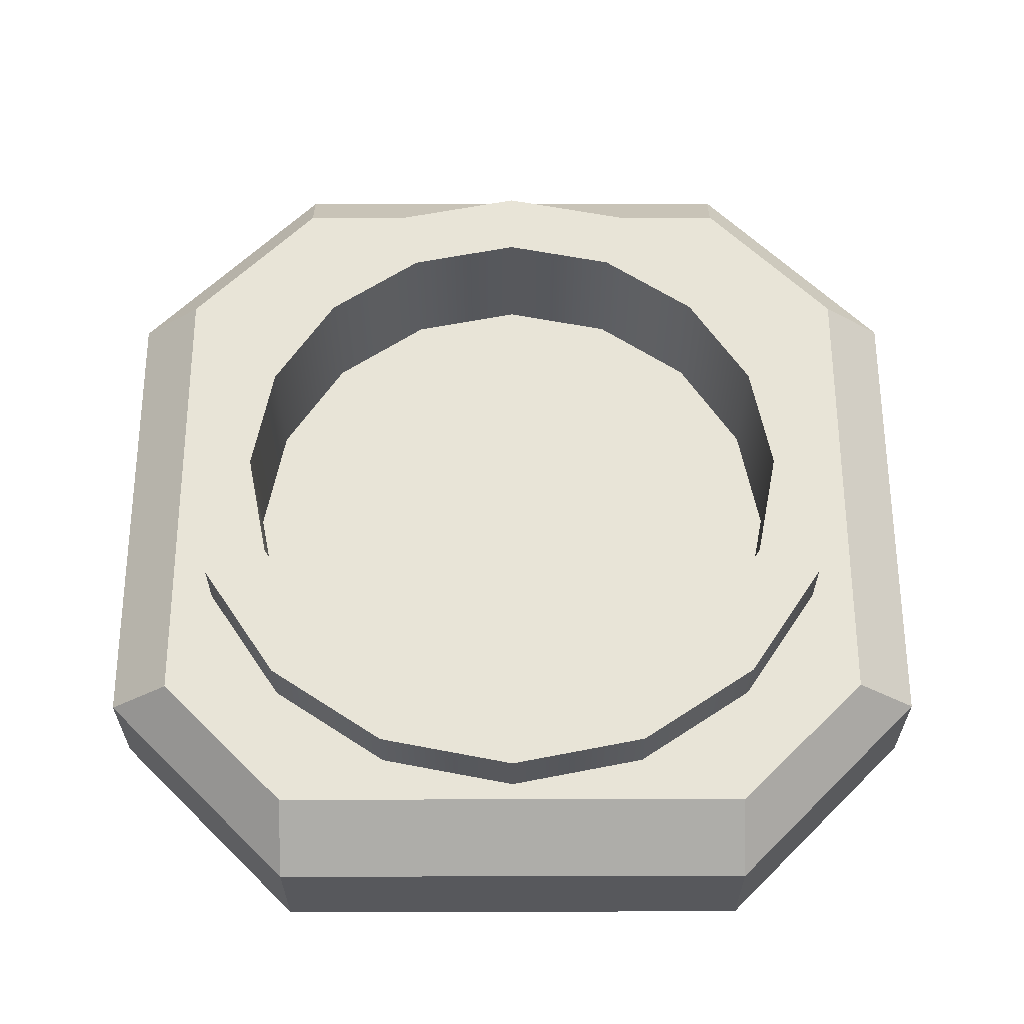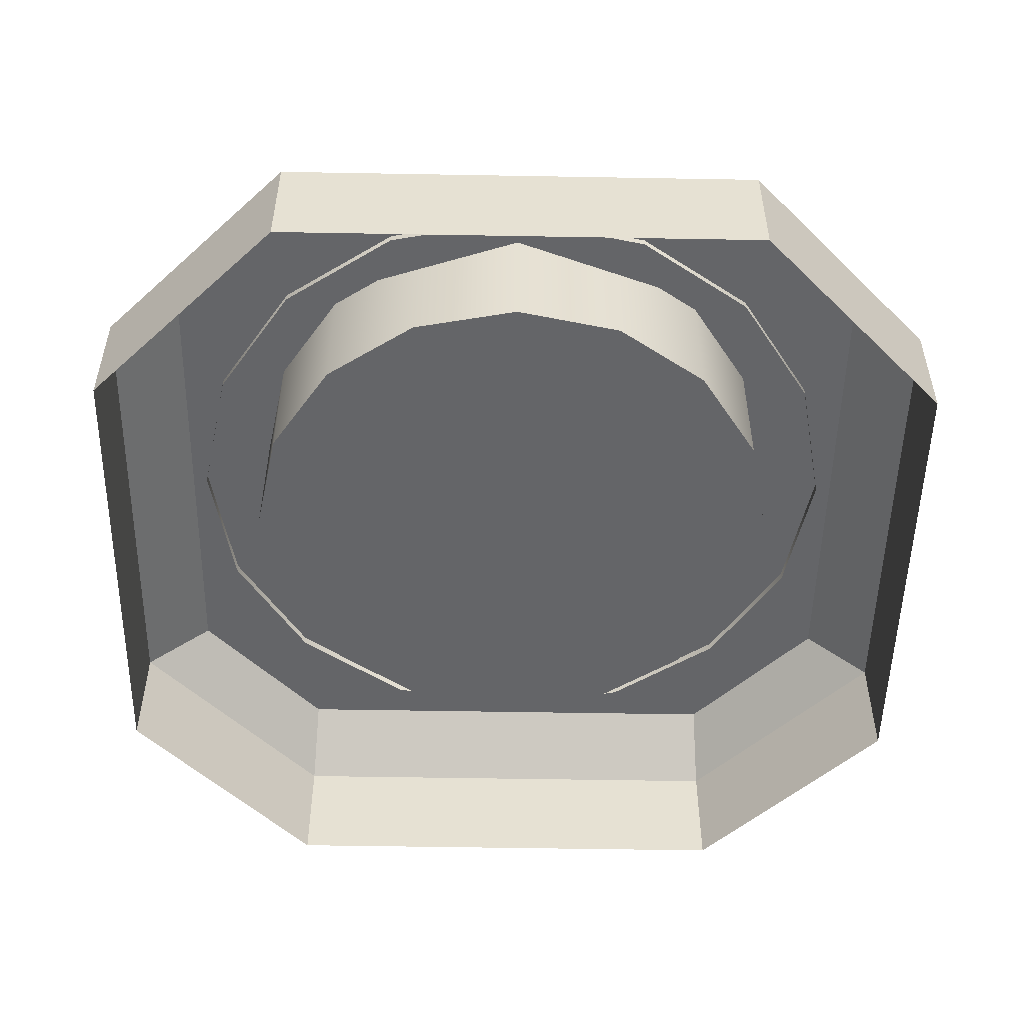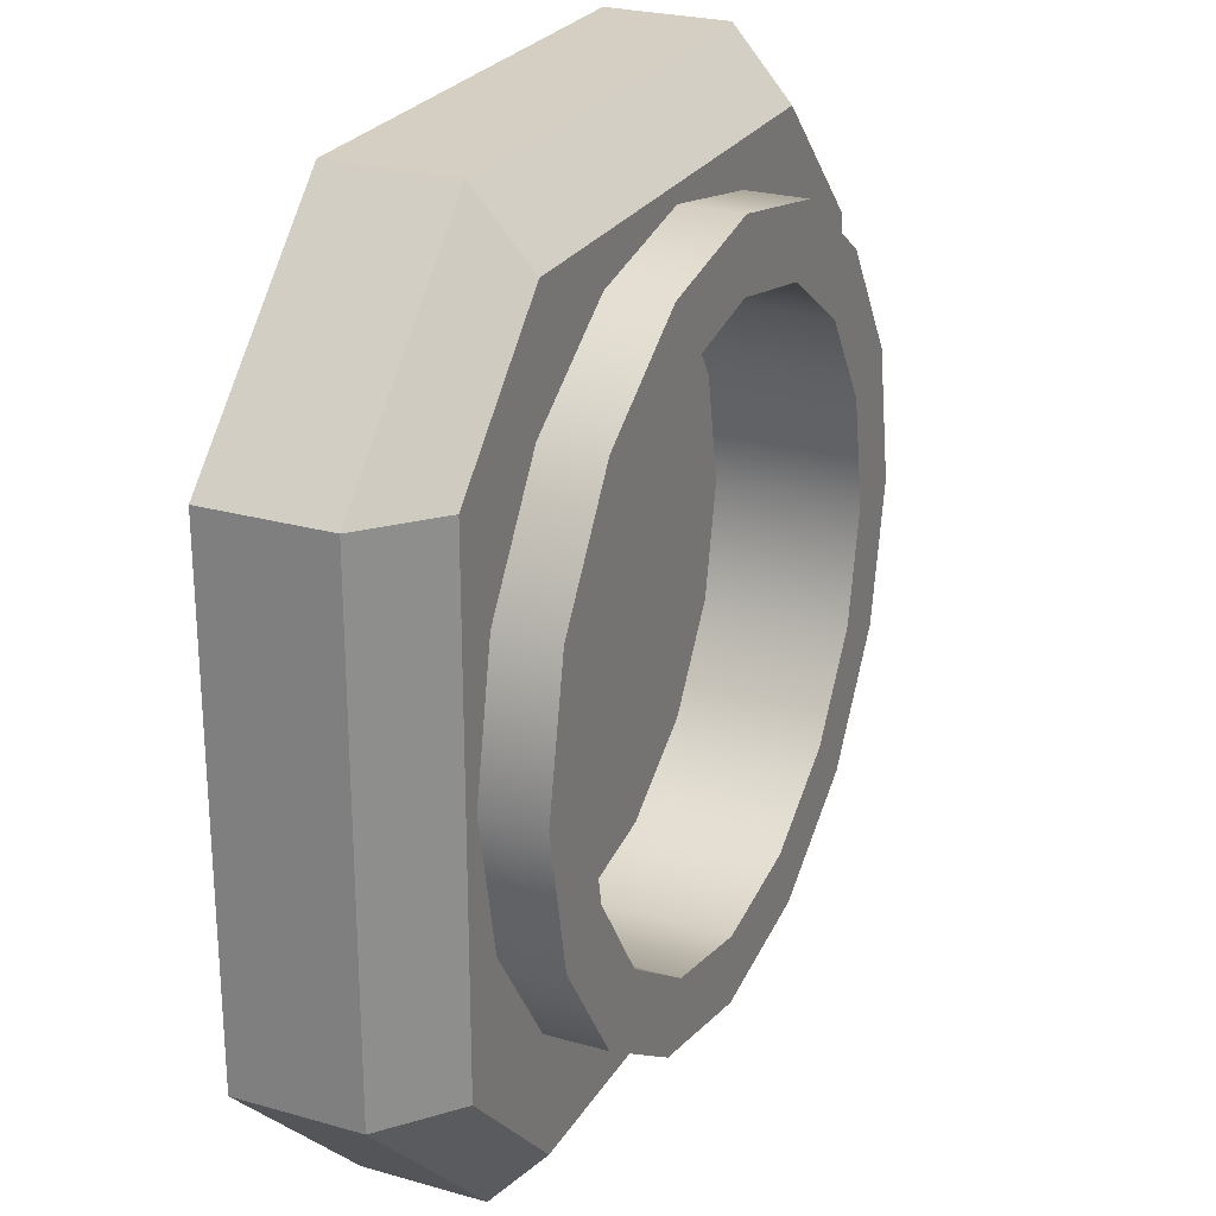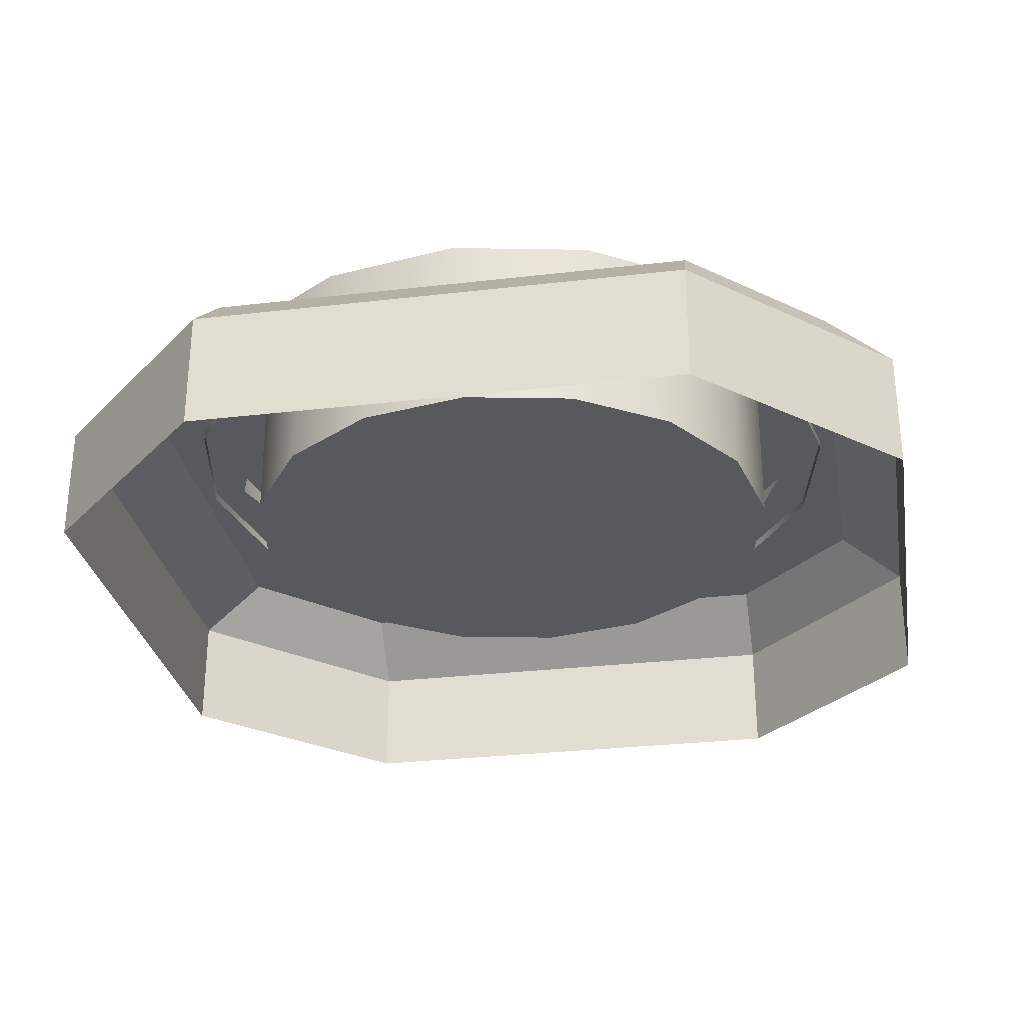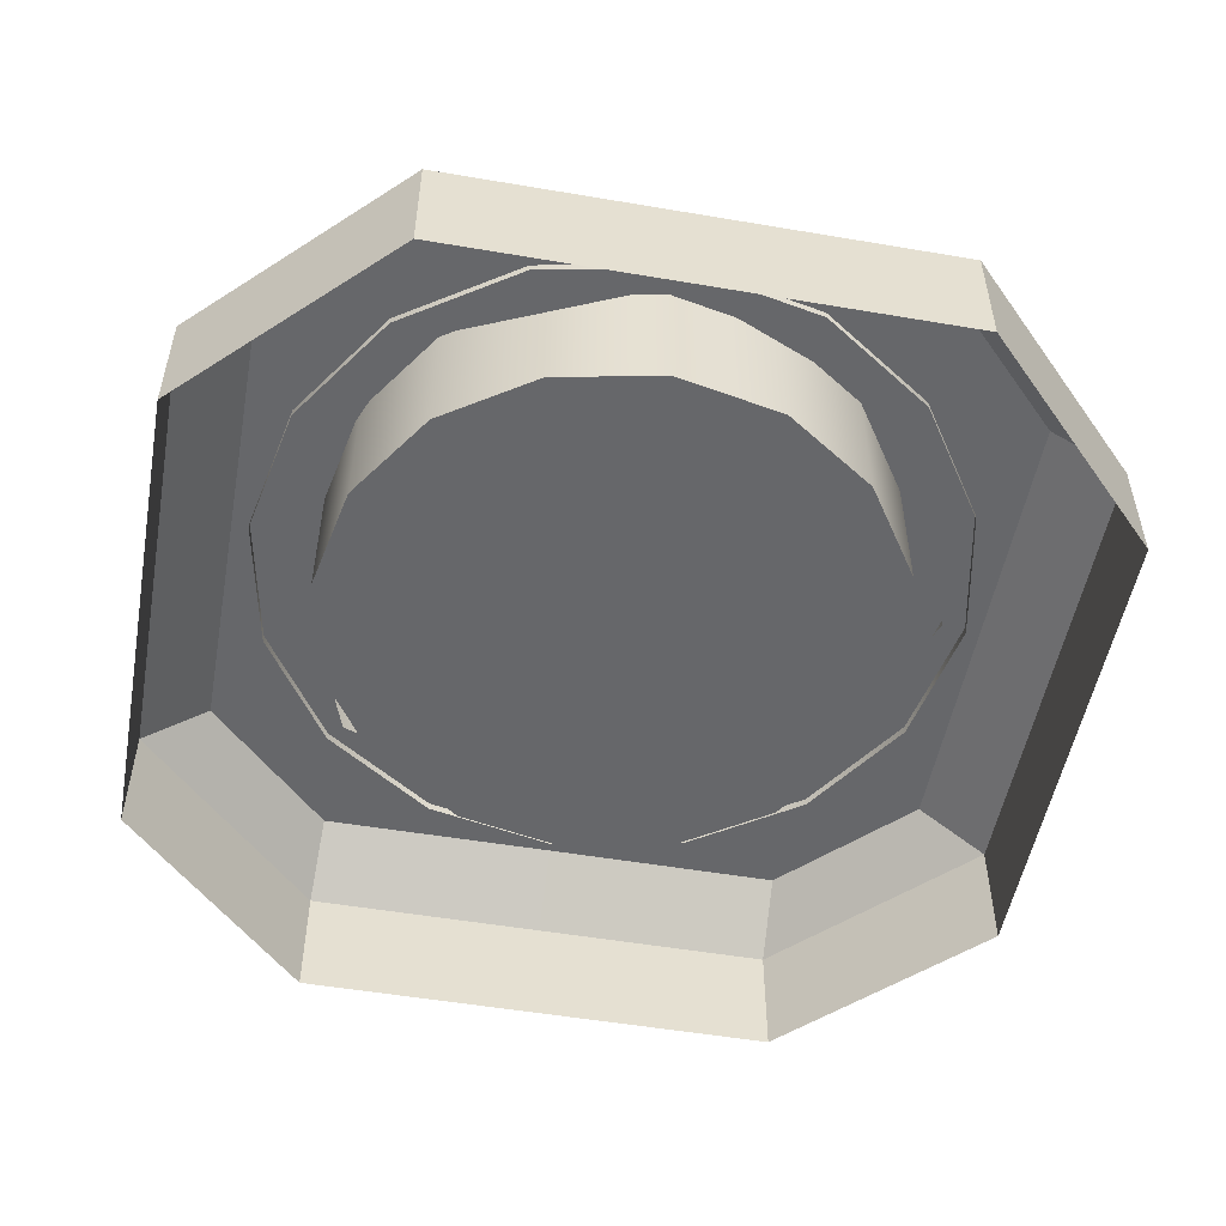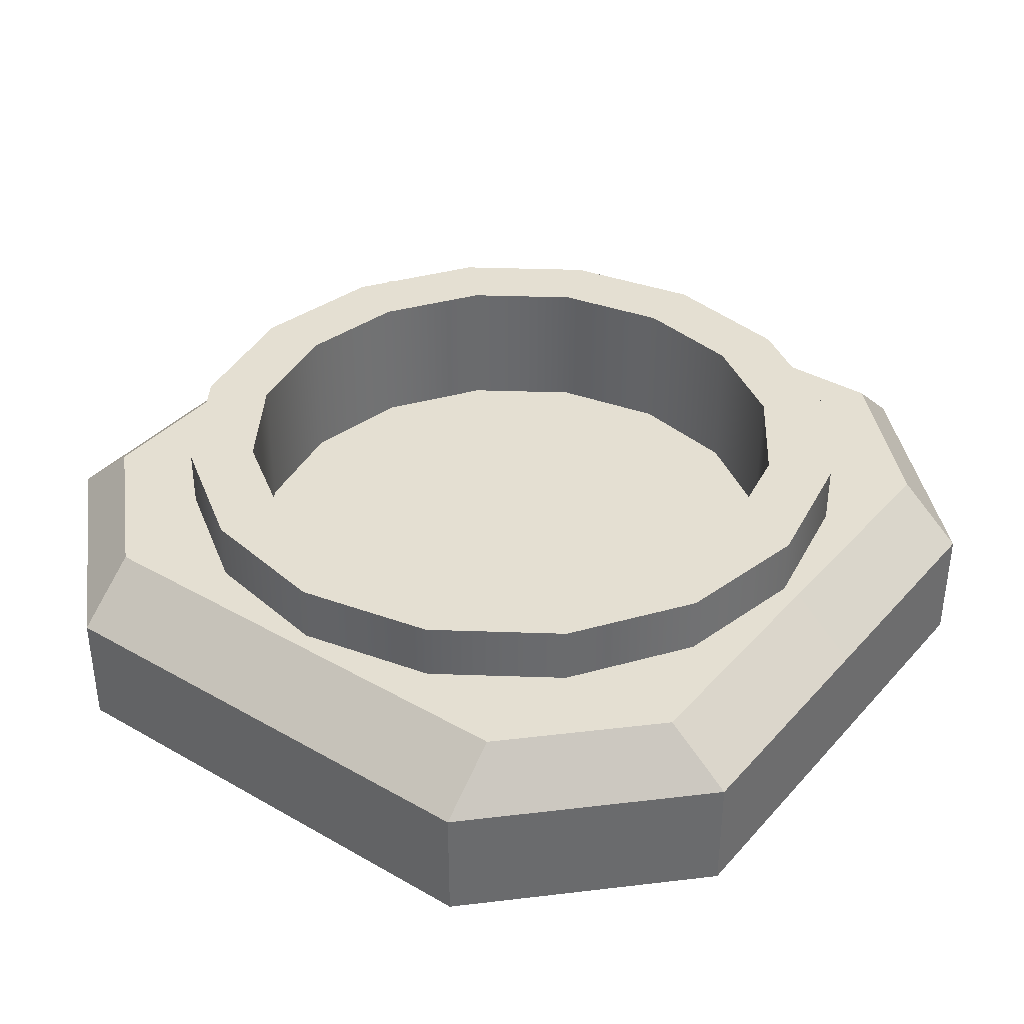
<metadata>
{"format":"obj","ext":"obj","renderer":"f3d","projection":"perspective","resolution":1024,"background":"white","views":[{"elev":61.4,"azim":89.9,"up":"+Y"},{"elev":-51.6,"azim":88.9,"up":"+Y"},{"elev":25.4,"azim":114.6,"up":"+Z"},{"elev":-29.1,"azim":-80.1,"up":"+Y"},{"elev":-52.2,"azim":-100.4,"up":"+Y"},{"elev":37.2,"azim":36.3,"up":"+Y"}]}
</metadata>
<code>
o VentilatorCase_Cube
v 0 0.5338 -0.6603
v 0.2527 0.5338 -0.6101
v 0 0.3825 -0.8147
v 0 0.5338 -0.8147
v 0.3118 0.3825 -0.7527
v 0.3118 0.5338 -0.7527
v 0.5761 0.3825 -0.5761
v 0.5761 0.5338 -0.5761
v 0.7527 0.3825 -0.3118
v 0.7527 0.5338 -0.3118
v 0.8147 0.3825 0
v 0.8147 0.5338 0
v 0.7527 0.3825 0.3118
v 0.7527 0.5338 0.3118
v 0.5761 0.3825 0.5761
v 0.5761 0.5338 0.5761
v 0.3118 0.3825 0.7527
v 0.3118 0.5338 0.7527
v 0 0.3825 0.8147
v 0 0.5338 0.8147
v -0.3118 0.3825 0.7527
v -0.3118 0.5338 0.7527
v -0.5761 0.3825 0.5761
v -0.5761 0.5338 0.5761
v -0.7527 0.3825 0.3118
v -0.7527 0.5338 0.3118
v -0.8147 0.3825 -0
v -0.8147 0.5338 -0
v -0.7527 0.3825 -0.3118
v -0.7527 0.5338 -0.3118
v -0.5761 0.3825 -0.5761
v -0.5761 0.5338 -0.5761
v -0.3118 0.3825 -0.7527
v -0.3118 0.5338 -0.7527
v 0.4669 0.5338 -0.4669
v 0.6101 0.5338 -0.2527
v 0.6603 0.5338 0
v 0.6101 0.5338 0.2527
v 0.4669 0.5338 0.4669
v 0.2527 0.5338 0.6101
v 0 0.5338 0.6603
v -0.2527 0.5338 0.6101
v -0.4669 0.5338 0.4669
v -0.6101 0.5338 0.2527
v -0.6603 0.5338 -0
v -0.6101 0.5338 -0.2527
v -0.4669 0.5338 -0.4669
v -0.2527 0.5338 -0.6101
v 0 0.2136 -0.6603
v -0.2527 0.2136 -0.6101
v -0.4669 0.2136 -0.4669
v -0.6101 0.2136 -0.2527
v -0.6603 0.2136 -0
v -0.6101 0.2136 0.2527
v -0.4669 0.2136 0.4669
v -0.2527 0.2136 0.6101
v 0 0.2136 0.6603
v 0.2527 0.2136 0.6101
v 0.4669 0.2136 0.4669
v 0.6101 0.2136 0.2527
v 0.6603 0.2136 0
v 0.6101 0.2136 -0.2527
v 0.4669 0.2136 -0.4669
v 0.2527 0.2136 -0.6101
v -1 0 0.5589
v -1 0 -0.5589
v 1 -0 -0.5589
v 1 0 0.5589
v -0.5589 0 -1
v 0.5589 0 1
v -0.5589 0 1
v -0.5311 0.4014 -0.5287
v 0.5509 0.4014 -0.5435
v -0.5385 0.4014 0.5311
v 0.5558 0.4014 0.5534
v 0 0 -1
v -0 0 1
v 0 0.4014 -0.7375
v -0 0.4014 0.7622
v -1 0 -0
v 1 0 0
v 0.741 0.4014 0
v -0.7633 0.4014 0
v 0.5589 0 -1
v -0.8547 0.4014 0.5501
v -1 0.2717 0.5589
v 0.5589 0.2717 -1
v 0.5563 0.4014 -0.8539
v -0.5503 0.4014 -0.8539
v -0.5589 0.2717 -1
v 0.5579 0.4014 0.8524
v 0.5589 0.2717 1
v -0.5589 0.2717 1
v -0.5525 0.4014 0.8524
v 0 0.4014 -0.8539
v 0 0.2717 -1
v -0 0.2717 1
v -0 0.4014 0.8524
v 1 0.2717 0
v 0.8532 0.4014 0
v -0.8547 0.4014 -0
v -1 0.2717 -0
v 0.8543 0.4014 -0.5539
v 1 0.2717 -0.5589
v 0.8532 0.4014 0.5571
v 1 0.2717 0.5589
v -1 0.2717 -0.5589
v -0.8547 0.4014 -0.5495
v 0 0.5338 -0.6603
v -0.2527 0.5338 -0.6101
v -0.4669 0.5338 -0.4669
v 0.3118 0.5338 -0.7527
v 0 0.5338 -0.8147
v -0.6101 0.5338 -0.2527
v 0.5761 0.5338 -0.5761
v -0.6603 0.5338 -0
v 0.7527 0.5338 -0.3118
v -0.6101 0.5338 0.2527
v 0.8147 0.5338 0
v -0.4669 0.5338 0.4669
v 0.7527 0.5338 0.3118
v -0.2527 0.5338 0.6101
v 0.5761 0.5338 0.5761
v 0 0.5338 0.6603
v 0.3118 0.5338 0.7527
v 0.2527 0.5338 0.6101
v 0 0.5338 0.8147
v 0.4669 0.5338 0.4669
v -0.3118 0.5338 0.7527
v 0.6101 0.5338 0.2527
v -0.5761 0.5338 0.5761
v 0.6603 0.5338 0
v -0.7527 0.5338 0.3118
v 0.6101 0.5338 -0.2527
v -0.8147 0.5338 -0
v 0.4669 0.5338 -0.4669
v -0.7527 0.5338 -0.3118
v 0.2527 0.5338 -0.6101
v -0.5761 0.5338 -0.5761
v -0.3118 0.5338 -0.7527
v 0 0.2136 -0.6603
v -0.2527 0.2136 -0.6101
v -0.4669 0.2136 -0.4669
v -0.6101 0.2136 -0.2527
v -0.6603 0.2136 -0
v -0.6101 0.2136 0.2527
v -0.4669 0.2136 0.4669
v -0.2527 0.2136 0.6101
v 0 0.2136 0.6603
v 0.2527 0.2136 0.6101
v 0.4669 0.2136 0.4669
v 0.6101 0.2136 0.2527
v 0.6603 0.2136 0
v 0.6101 0.2136 -0.2527
v 0.4669 0.2136 -0.4669
v 0.2527 0.2136 -0.6101
f 79 74 94 98
f 84 87 104 67
f 96 76 69 90
f 88 95 78 73
f 103 73 82 100
f 65 86 102 80
f 67 104 99 81
f 68 106 92 70
f 95 89 72 78
f 100 82 75 105
f 77 97 93 71
f 70 92 97 77
f 105 75 91
f 103 88 73
f 66 107 90 69
f 72 108 101 83
f 80 102 107 66
f 81 99 106 68
f 74 85 94
f 87 84 76 96
f 75 79 98 91
f 83 101 85 74
f 89 108 72
f 94 85 86 93
f 108 89 90 107
f 88 103 104 87
f 100 105 106 99
f 105 91 92 106
f 103 100 99 104
f 96 90 89 95
f 98 94 93 97
f 87 96 95 88
f 91 98 97 92
f 85 101 102 86
f 101 108 107 102
f 71 93 86 65
f 47 114 144 143
f 140 139 111 110
f 3 113 112 5
f 44 120 147 146
f 135 133 118 116
f 5 112 115 7
f 132 36 154 153
f 129 20 124 122
f 7 115 10 9
f 126 39 151 150
f 123 14 130 128
f 9 10 119 11
f 120 42 148 147
f 117 8 136 134
f 11 119 121 13
f 114 45 145 144
f 137 135 116 46
f 13 121 16 15
f 36 35 155 154
f 131 129 122 43
f 15 16 125 17
f 39 38 152 151
f 18 123 128 40
f 17 125 127 19
f 42 41 149 148
f 12 117 134 37
f 19 127 22 21
f 45 44 146 145
f 6 4 109 2
f 21 22 24 23
f 48 47 143 50
f 4 140 110 109
f 23 24 26 25
f 35 138 156 155
f 139 137 46 111
f 25 26 28 27
f 38 132 153 152
f 133 131 43 118
f 27 28 30 29
f 41 126 150 149
f 20 18 40 124
f 29 30 32 31
f 8 6 2 136
f 14 12 37 130
f 31 32 34 33
f 138 1 49 156
f 64 141 142 51 52 53 54 55 56 57 58 59 60 61 62 63
f 33 34 113 3
f 1 48 50 49

</code>
